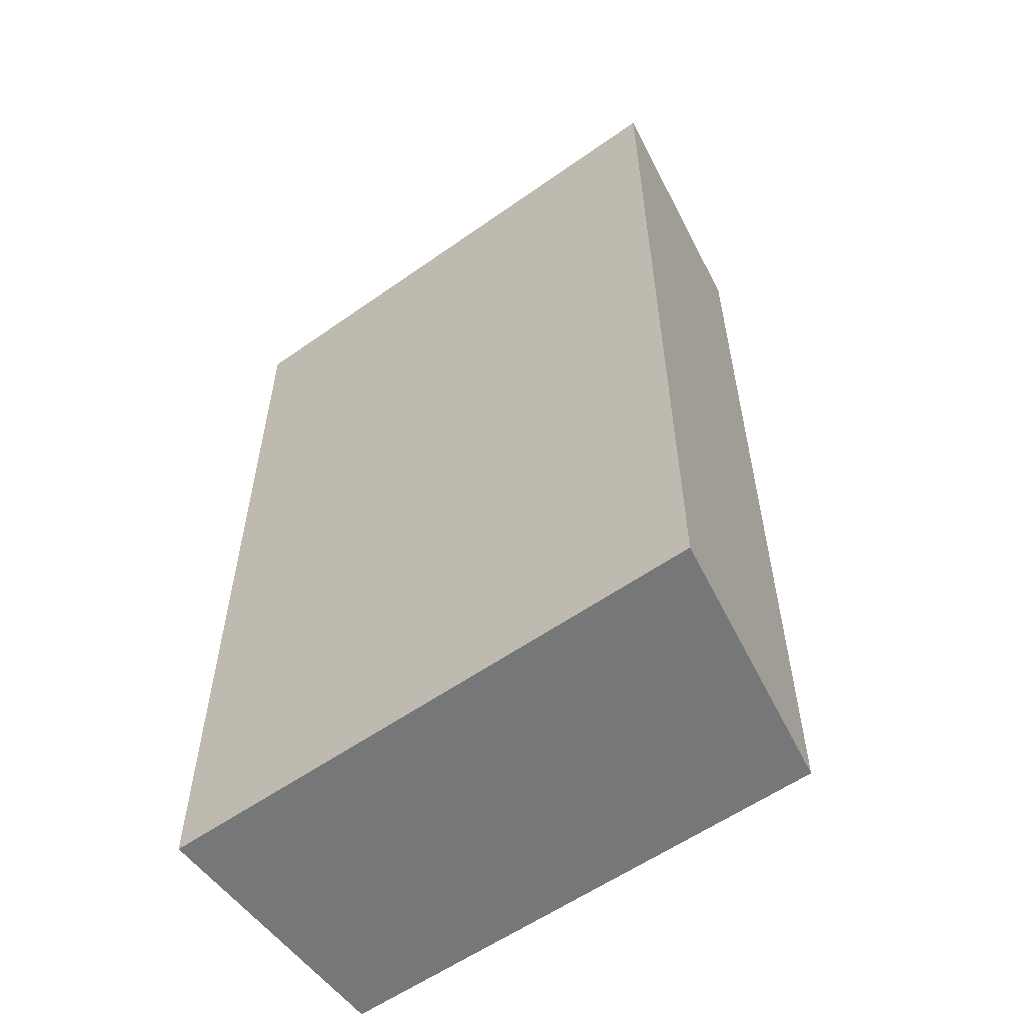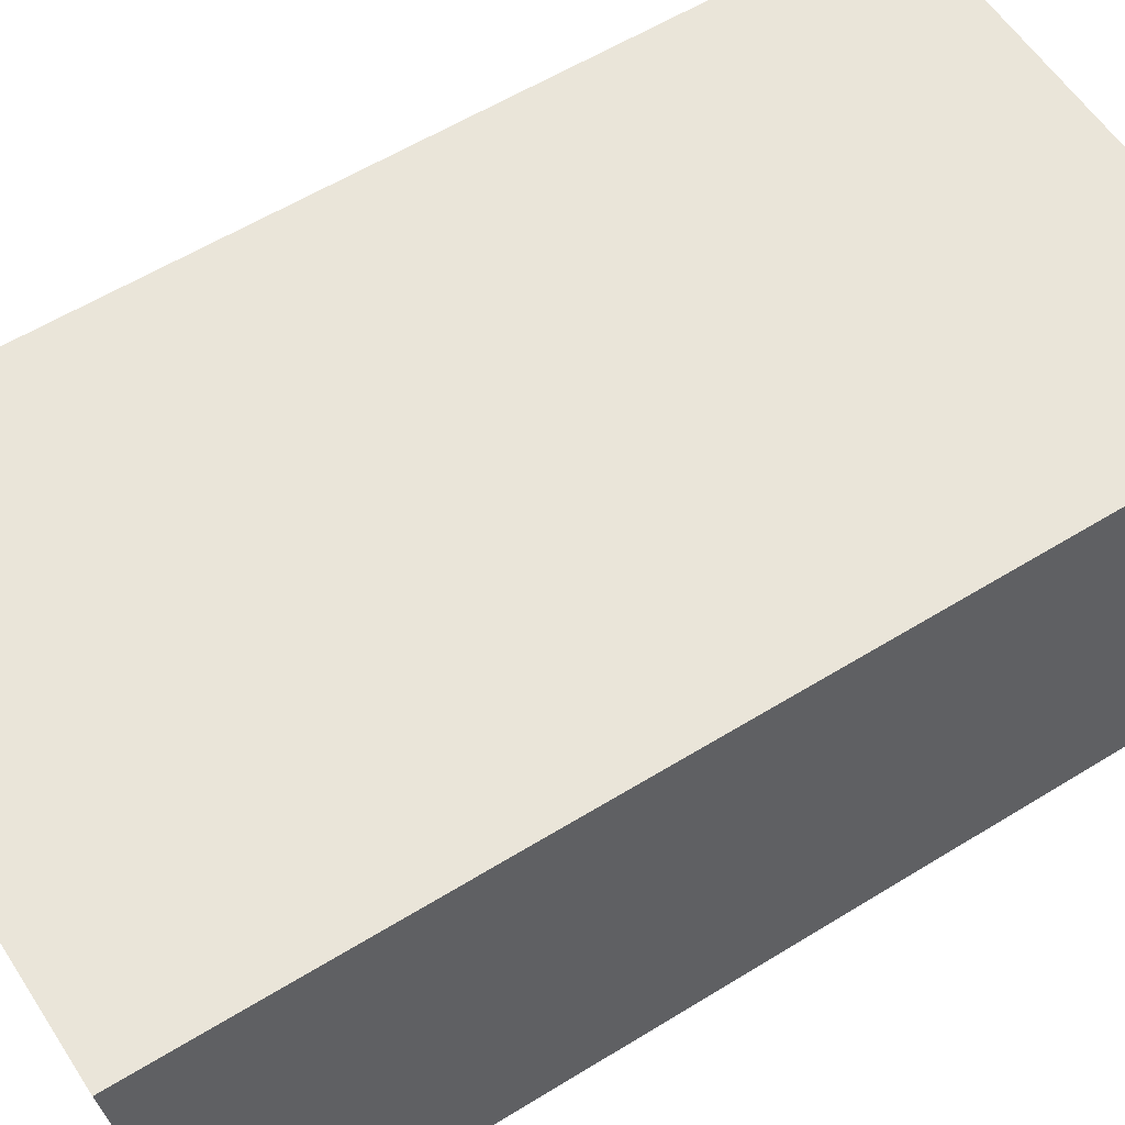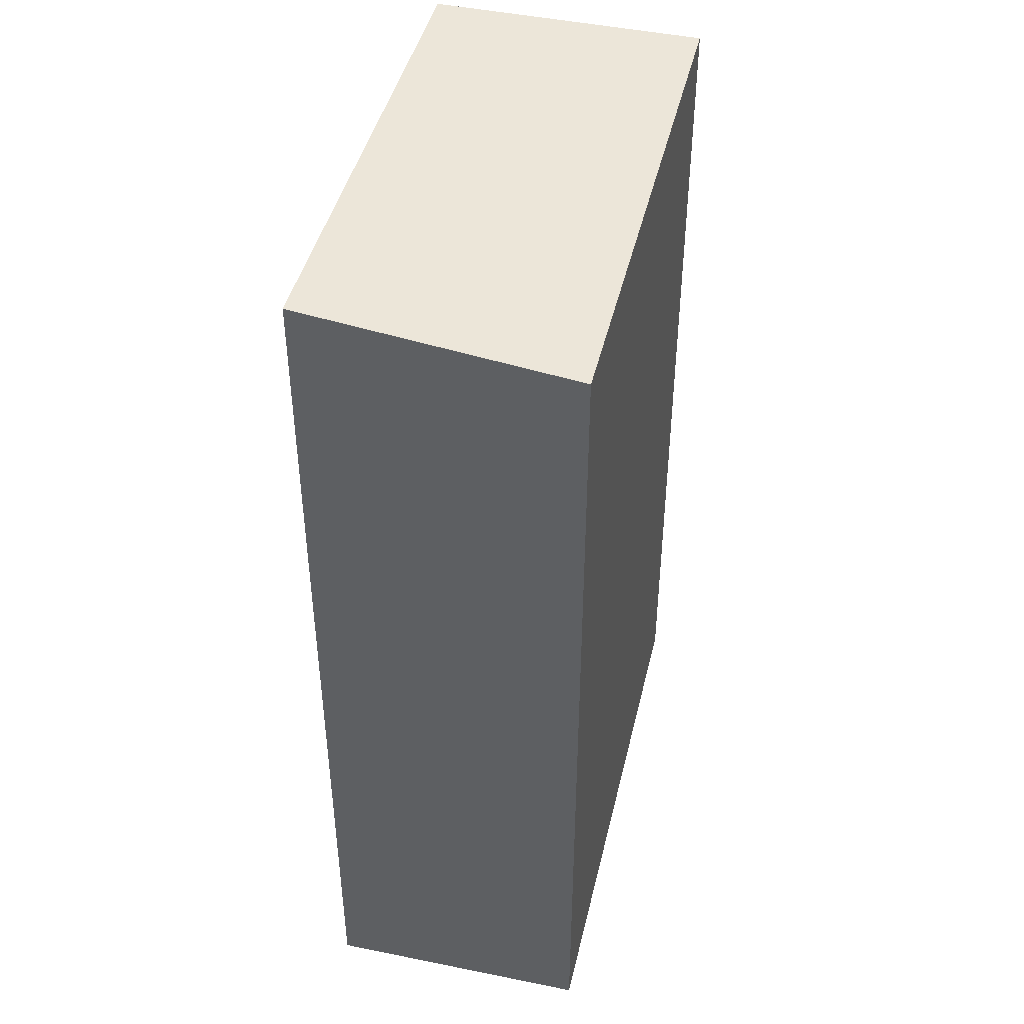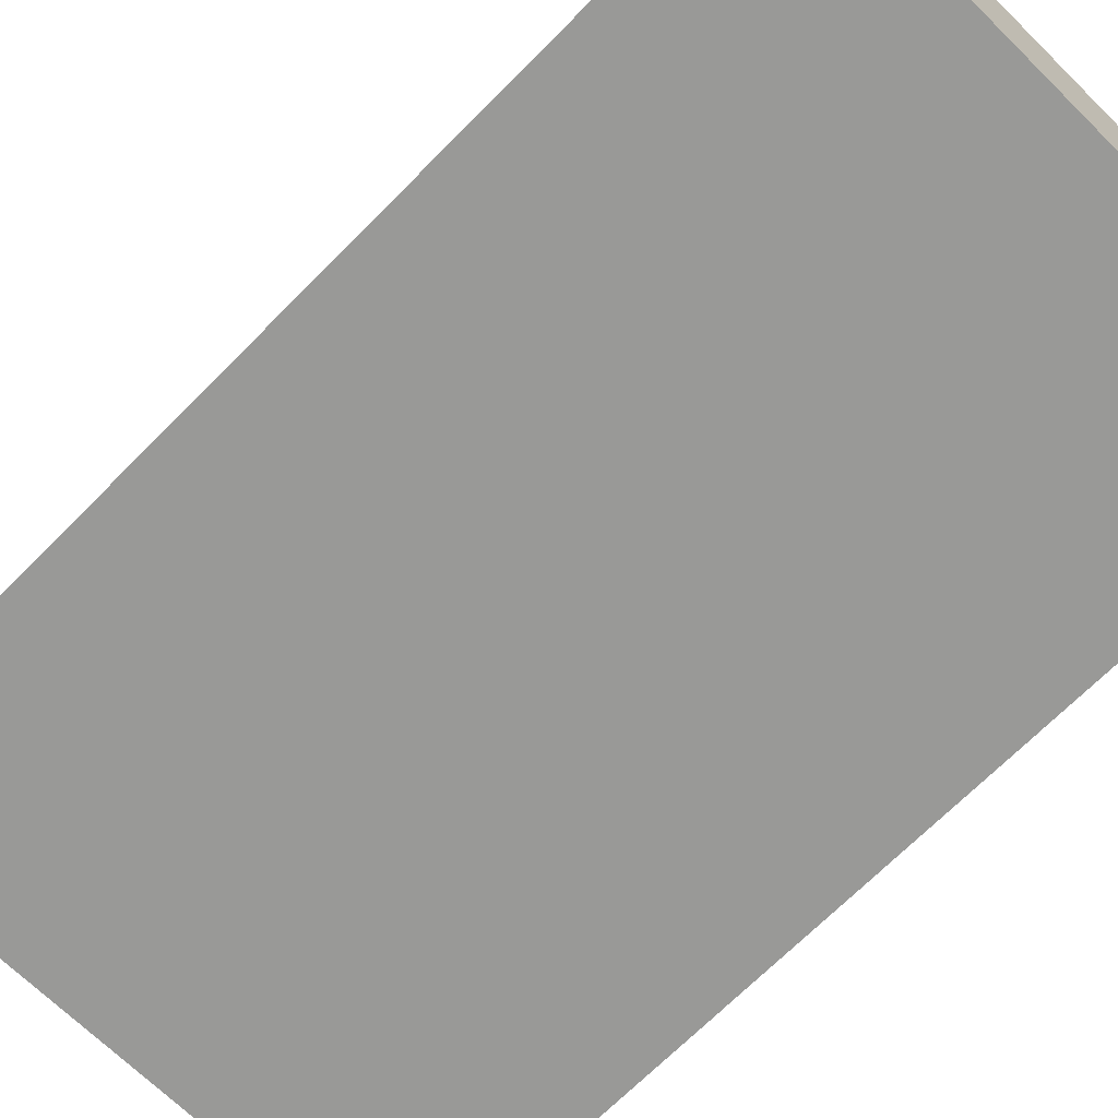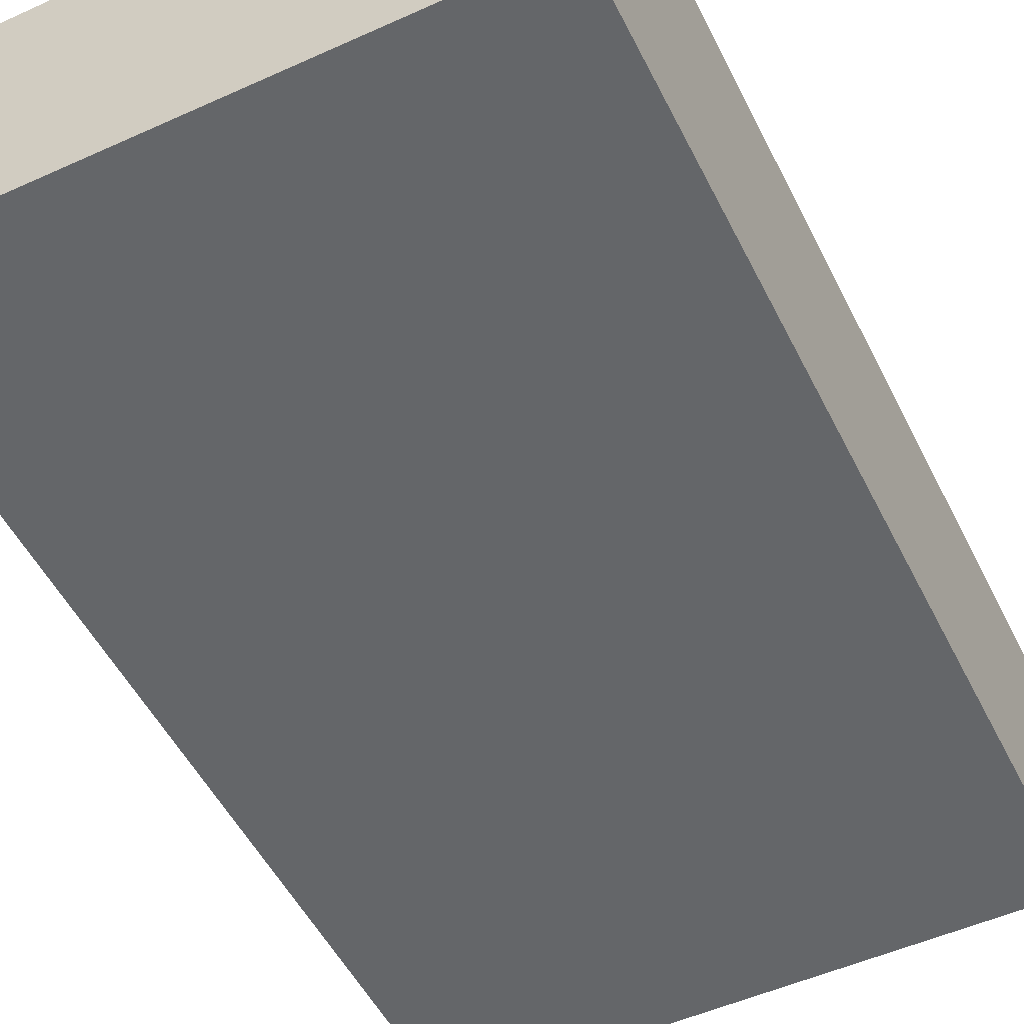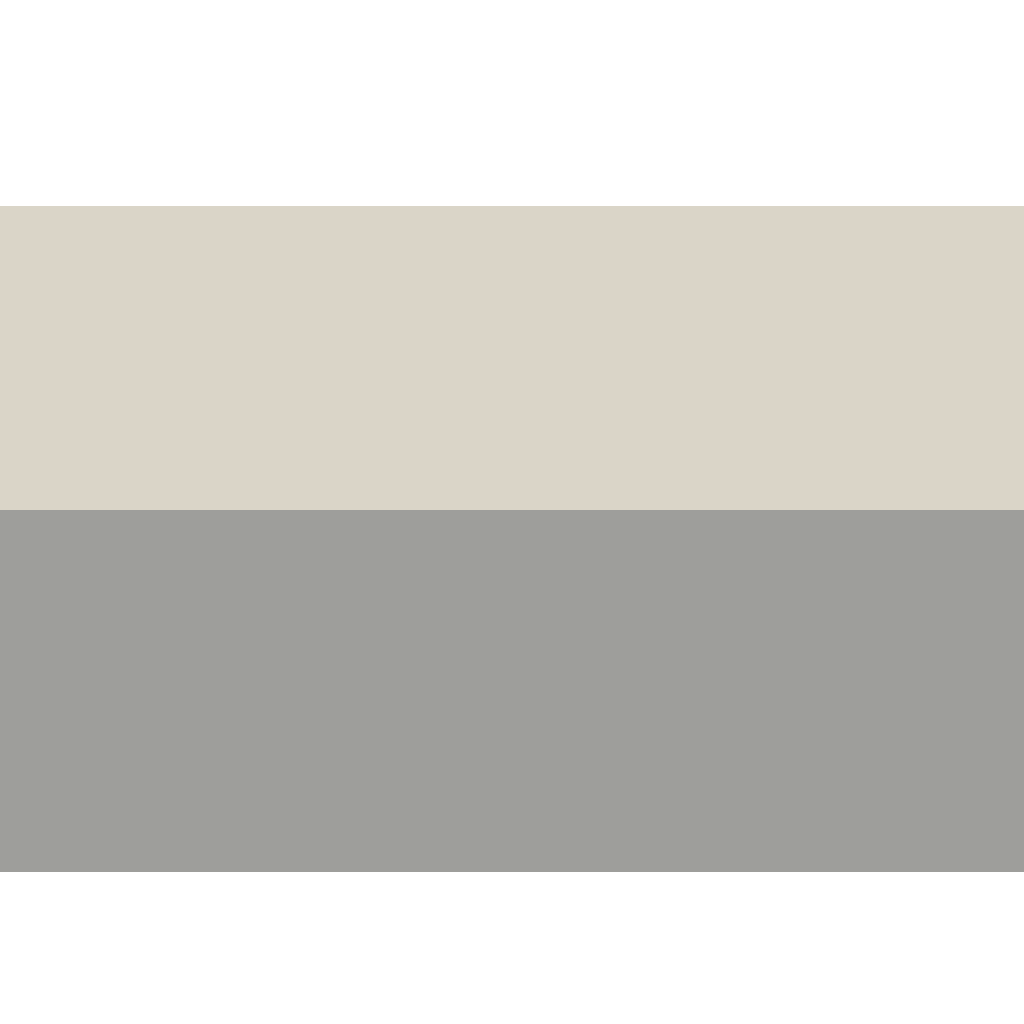
<metadata>
{"format":"obj","ext":"obj","renderer":"f3d","projection":"perspective","resolution":1024,"background":"white","views":[{"elev":-57.1,"azim":-143.6,"up":"+Y"},{"elev":57.7,"azim":-122.7,"up":"+Z"},{"elev":44.3,"azim":103.2,"up":"+Y"},{"elev":-68.8,"azim":-44.6,"up":"+Z"},{"elev":-51.7,"azim":26.1,"up":"+Z"},{"elev":29.4,"azim":-90.0,"up":"+Z"}]}
</metadata>
<code>
v  0 13.07 8.003e-16
v  7.95 13.52 3.779
v  7.954 13.07 -0.007
v  0.673 13.52 3.768
v  7.95 -2.314e-16 3.779
v  7.954 4.286e-19 -0.007
v  0 0 0
v  0.673 -2.307e-16 3.768
g defaultobject
f 1 2 3
f 2 1 4
f 5 3 2
f 3 5 6
f 3 7 1
f 7 3 6
f 1 8 4
f 8 1 7
f 4 5 2
f 5 4 8
f 8 6 5
f 6 8 7

</code>
